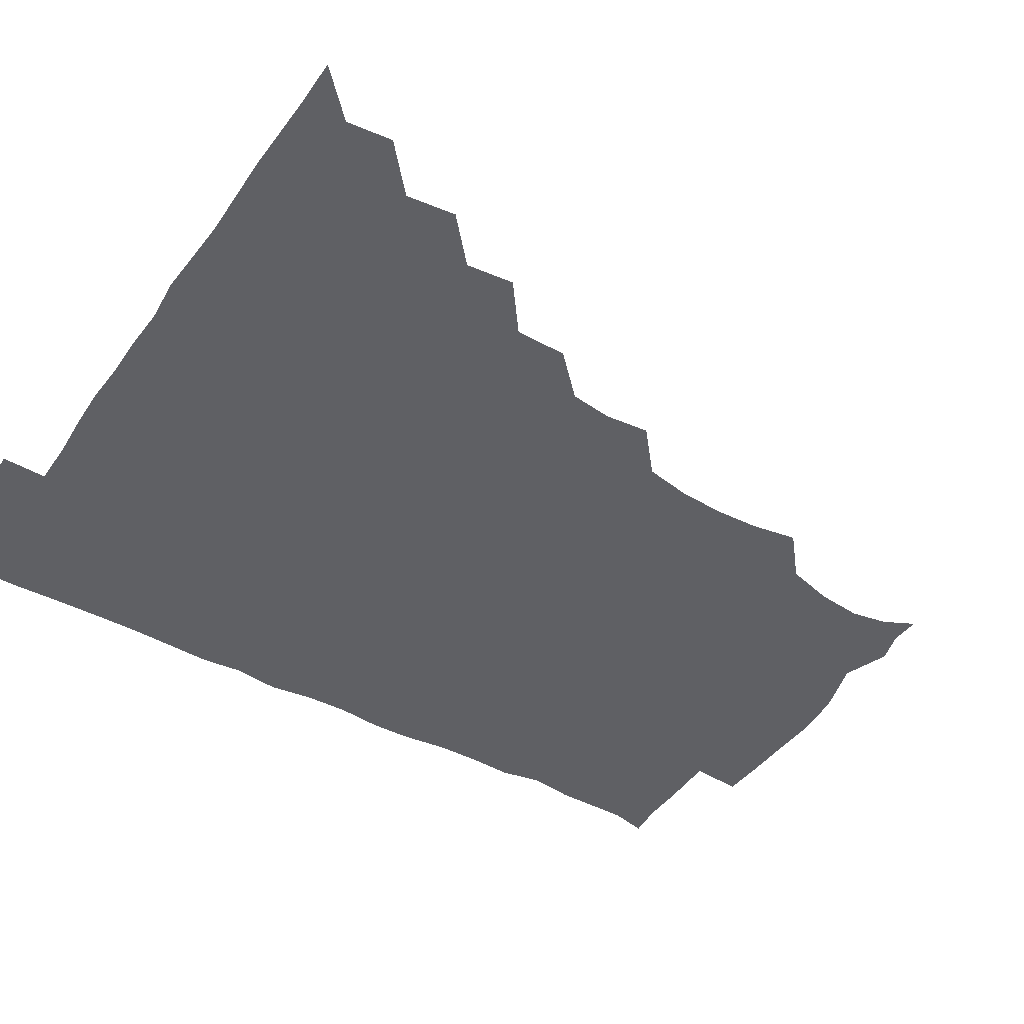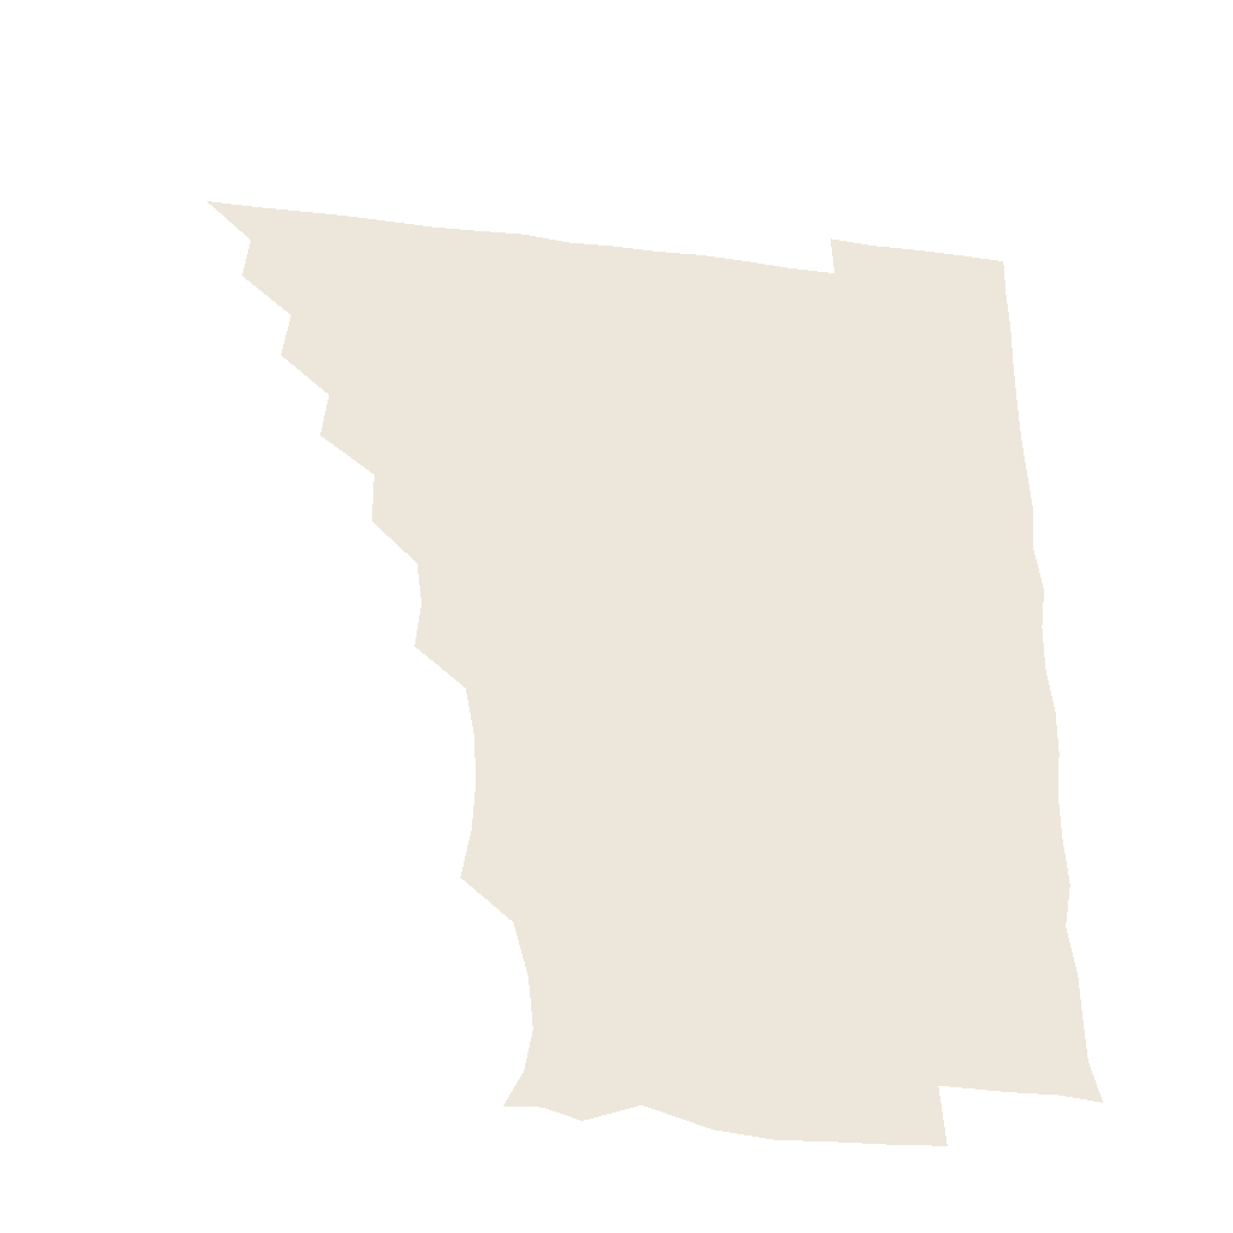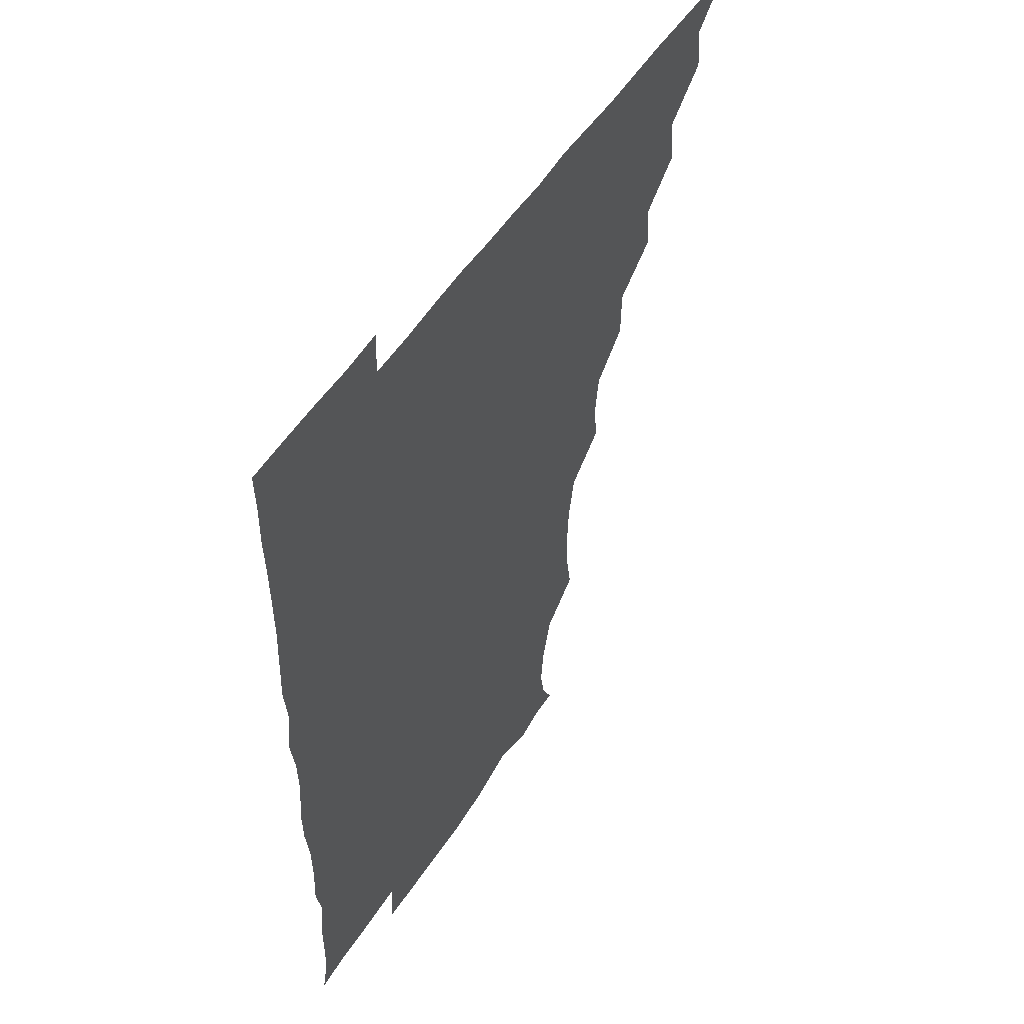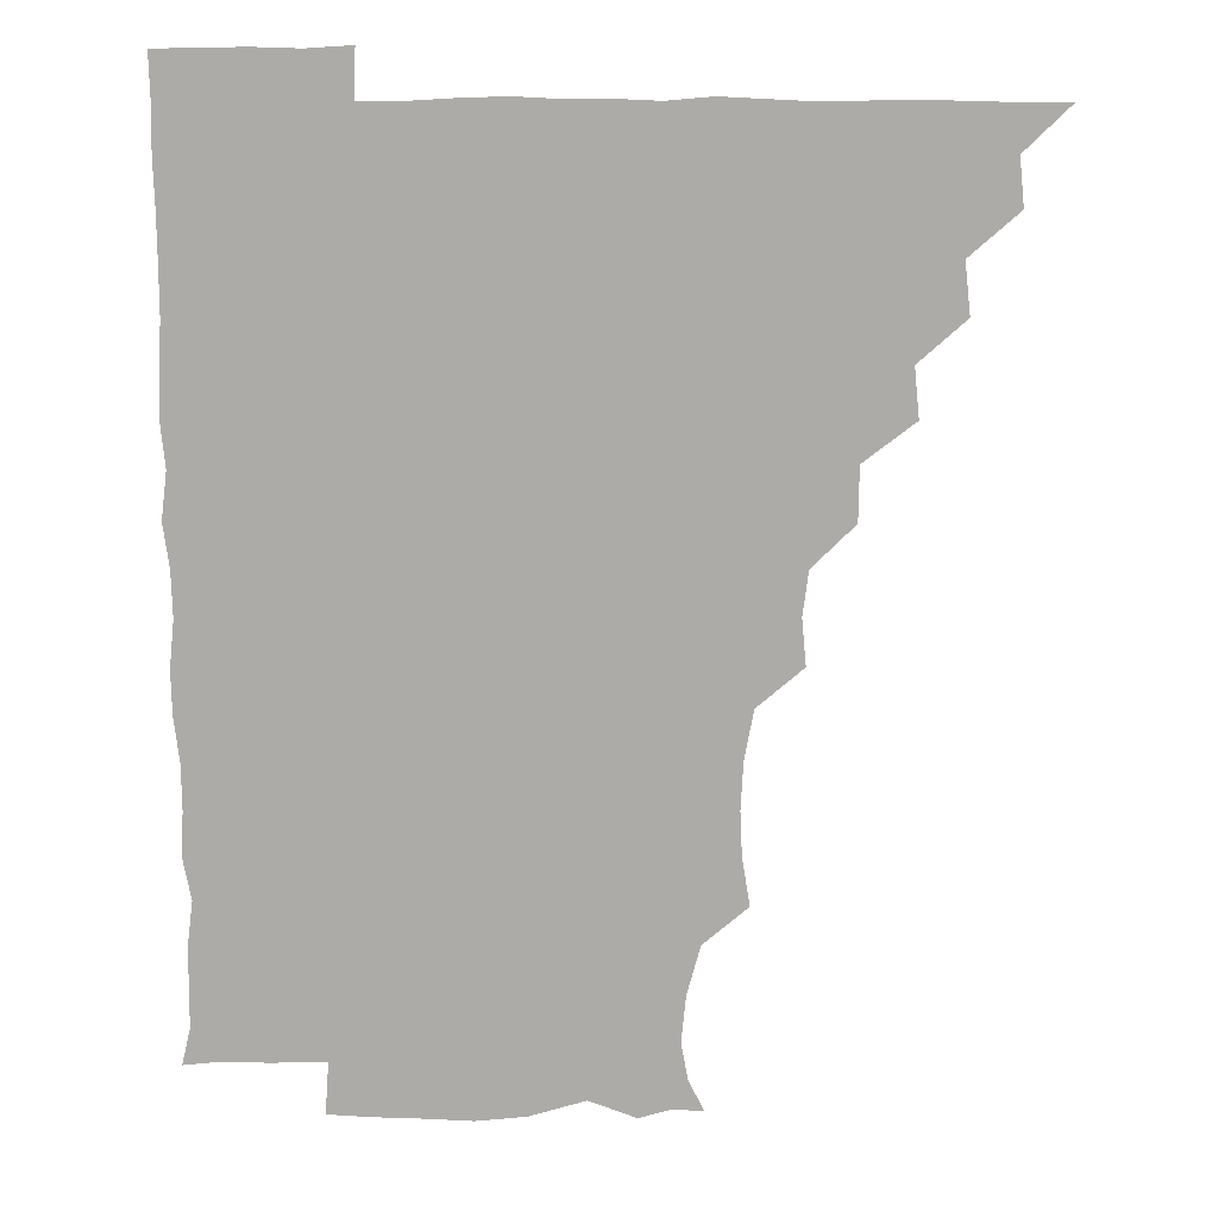
<metadata>
{"format":"obj","ext":"obj","renderer":"f3d","projection":"perspective","resolution":1024,"background":"white","views":[{"elev":-44.0,"azim":-122.3,"up":"+Z"},{"elev":-36.3,"azim":-9.4,"up":"+Y"},{"elev":53.1,"azim":122.1,"up":"+Y"},{"elev":13.5,"azim":-179.0,"up":"+Y"}]}
</metadata>
<code>
v 450.9 495.9 0
v 464.9 464.8 0
v 466.5 480.7 0
v 466.4 495.7 0
v 479.6 432.9 0
v 481.6 450.2 0
v 481.6 465.9 0
v 481.6 480.8 0
v 481.2 496.1 0
v 493.9 402 0
v 495.6 418.7 0
v 496.6 435.9 0
v 496.9 451.1 0
v 496.9 466 0
v 496.3 481 0
v 495.9 496.5 0
v 511.5 370.6 0
v 511.3 388.7 0
v 511.8 406.3 0
v 512.4 422.3 0
v 512.5 437.2 0
v 511.8 451.3 0
v 511.4 466 0
v 511.3 480.8 0
v 510.9 496.2 0
v 526.4 325.7 0
v 527.9 341.3 0
v 526 356.3 0
v 527.6 376.7 0
v 527 391.6 0
v 526.5 406.4 0
v 526.1 420.9 0
v 526.4 436.1 0
v 526.5 451.1 0
v 526.4 465.8 0
v 526.2 480.8 0
v 526.1 495.9 0
v 542.6 248.4 0
v 545.3 264.5 0
v 546 279.5 0
v 545.1 295.8 0
v 542 312.4 0
v 542.1 329.8 0
v 542.4 346.1 0
v 542.2 361.7 0
v 541.4 376.2 0
v 541.9 392.4 0
v 541.8 406.9 0
v 541.9 421.8 0
v 541.5 436.2 0
v 542.2 450.9 0
v 541.3 465.9 0
v 541.1 480.8 0
v 541.1 496.7 0
v 556.3 179.5 0
v 561.6 190.2 0
v 563.9 202.8 0
v 562.3 218.6 0
v 557.8 235.4 0
v 558.3 254.7 0
v 558.6 270 0
v 558.7 285.3 0
v 557.6 300.2 0
v 556.4 315.3 0
v 556.8 331.6 0
v 556.7 346.4 0
v 557 362.7 0
v 556.4 376.6 0
v 556.2 391.4 0
v 556.7 407 0
v 556.6 421.6 0
v 556.8 436.5 0
v 556.4 451.1 0
v 556.1 466.1 0
v 556 480.9 0
v 555.4 497.4 0
v 566.7 180.1 0
v 573.7 193.7 0
v 575 210.6 0
v 573.8 226.1 0
v 572.7 241.9 0
v 572 255.9 0
v 572.5 271.5 0
v 572.6 287.9 0
v 572.4 302.9 0
v 571.6 316.2 0
v 571.3 331.5 0
v 571.8 347.8 0
v 571.4 362 0
v 571.6 377.7 0
v 571.7 392.4 0
v 571.5 407 0
v 571.6 422.1 0
v 571.5 436.3 0
v 571.4 450.9 0
v 571.2 465.9 0
v 570.9 481.1 0
v 570.9 496 0
v 577.5 176.9 0
v 585.9 196.4 0
v 587.7 212.6 0
v 587.5 229 0
v 586.9 243.3 0
v 586.7 258.6 0
v 588.2 272.9 0
v 586.9 287.2 0
v 586.3 302.2 0
v 586.7 318.2 0
v 586.7 332.8 0
v 586.5 347.3 0
v 586.4 361.8 0
v 586.1 375.9 0
v 586.2 391.5 0
v 586.3 406.7 0
v 586.2 421.2 0
v 586.3 436.3 0
v 586.3 450.9 0
v 586.2 465.8 0
v 586.2 480.5 0
v 585.7 496.7 0
v 593.5 182.9 0
v 601.5 198.6 0
v 602.7 213.8 0
v 602 227.3 0
v 601.4 242.3 0
v 601 255.7 0
v 601.7 274 0
v 601.5 288.5 0
v 601.8 302.3 0
v 601.3 317 0
v 601.1 332 0
v 601.2 347.1 0
v 601.3 362.1 0
v 601.6 377.6 0
v 601.1 391.6 0
v 601.4 407.2 0
v 601.2 421.4 0
v 601.1 436.1 0
v 601.4 450.9 0
v 601.3 465.7 0
v 601 481.1 0
v 600.7 496.6 0
v 612.5 177.2 0
v 616 197.5 0
v 616.7 213.2 0
v 616.5 229.1 0
v 616.4 241.2 0
v 616.2 256.9 0
v 615.8 273.9 0
v 616 287.2 0
v 616.2 303.4 0
v 616.4 318 0
v 616 332.3 0
v 616.4 346.9 0
v 616.1 362.5 0
v 616.1 377.6 0
v 616.1 391.6 0
v 616.1 406.6 0
v 616.3 421.9 0
v 616.3 436.3 0
v 616.4 451 0
v 616.4 465.5 0
v 616.2 480.1 0
v 615.2 497.3 0
v 629.4 175.5 0
v 630.3 197.5 0
v 630.6 215.4 0
v 631.1 228.5 0
v 631.2 243.9 0
v 632.1 256.7 0
v 630.5 272.7 0
v 630.9 287.1 0
v 630.7 302.5 0
v 631 318.1 0
v 630.9 330.6 0
v 630.9 348.1 0
v 630.9 362.5 0
v 630.9 376.8 0
v 631 392.1 0
v 631 406.8 0
v 631.1 421.7 0
v 631.2 436.5 0
v 631.4 451 0
v 631.3 465.6 0
v 630.8 481.3 0
v 629.7 496.9 0
v 646.1 176.2 0
v 645.5 198.2 0
v 645.5 212.7 0
v 645.6 228.7 0
v 645.4 242.4 0
v 645.8 260.1 0
v 646.1 273.4 0
v 645.9 287.7 0
v 645.6 302.4 0
v 645.3 318.4 0
v 645.8 332.4 0
v 645.8 347.9 0
v 645.7 362.4 0
v 645.7 377.1 0
v 645.6 392.5 0
v 645.8 407.1 0
v 645.8 422.1 0
v 645.9 436.5 0
v 646.2 451.2 0
v 646.1 466 0
v 646.2 480.8 0
v 645.3 496 0
v 662.6 176.7 0
v 660.4 196.6 0
v 659.9 213.1 0
v 660.1 228.7 0
v 660.6 243.4 0
v 660.6 257.8 0
v 660.2 273.6 0
v 660.5 287.9 0
v 660.4 302.7 0
v 660.1 317.8 0
v 661.1 330.9 0
v 660 348 0
v 660.3 362.5 0
v 660.5 377.1 0
v 660.9 391.5 0
v 660.5 407.2 0
v 660.8 421.7 0
v 661 436 0
v 661 451.7 0
v 661.1 466.1 0
v 661.4 480.7 0
v 661.1 496 0
v 660.4 511.9 0
v 677.1 177.5 0
v 675.8 195.4 0
v 675.2 211.7 0
v 674.8 227.7 0
v 674.8 242.9 0
v 674.5 258.8 0
v 674.6 273.7 0
v 674.7 288.7 0
v 674.9 303 0
v 675.1 317.3 0
v 675.2 332.6 0
v 674.9 347.6 0
v 675.3 362.1 0
v 675.6 376.4 0
v 675.2 392.3 0
v 675.4 406.8 0
v 675.2 422.2 0
v 675.7 436.5 0
v 675.6 451.8 0
v 675.9 466.2 0
v 676.2 480.9 0
v 676.4 495.3 0
v 675.6 511 0
v 694.9 195 0
v 690.5 211.7 0
v 689.1 228 0
v 689.1 242.8 0
v 689.3 257.3 0
v 689.1 272.8 0
v 689 287.9 0
v 689.3 302.6 0
v 689.6 317.3 0
v 689.6 332.2 0
v 689.8 346.8 0
v 689.9 361.8 0
v 689.7 377.3 0
v 689.2 392.7 0
v 689.9 407 0
v 690.1 421.6 0
v 690.4 436.3 0
v 690 452 0
v 690.7 466.3 0
v 690.9 480.9 0
v 691.1 495.4 0
v 690.6 511.4 0
v 710.1 195.3 0
v 705.2 210.9 0
v 703.9 226 0
v 703.4 240.9 0
v 703.5 255.2 0
v 703.1 271.6 0
v 703.7 285.7 0
v 703.1 301.7 0
v 704.2 316.1 0
v 704.1 331 0
v 703.1 346.8 0
v 704.3 360.9 0
v 704.4 376.3 0
v 704.9 390.5 0
v 704.1 406.6 0
v 704.1 421.4 0
v 704.4 436.4 0
v 705.1 451.1 0
v 704.9 466.6 0
v 705.7 480.9 0
v 705.5 495.3 0
v 705.6 511.3 0
v 722.4 194 0
v 719.4 206.5 0
v 719.3 219.5 0
v 719.2 233.3 0
v 717.2 249.2 0
v 719.9 263.2 0
v 719.2 278.6 0
v 719.3 294.3 0
v 721.1 309.2 0
v 721.4 323.9 0
v 719.8 340.1 0
v 720.2 355.7 0
v 722.2 370.5 0
v 720.2 386.4 0
v 721.7 401.2 0
v 721 416.7 0
v 720.3 432.8 0
v 720.3 448.8 0
v 720.5 464.9 0
v 720.9 480.4 0
v 720.6 495.9 0
v 721 510.9 0
f 3 4 1
f 6 7 2
f 2 7 3
f 7 8 3
f 3 8 4
f 8 9 4
f 11 12 5
f 5 12 6
f 12 13 6
f 6 13 7
f 13 14 7
f 7 14 8
f 14 15 8
f 8 15 9
f 15 16 9
f 18 19 10
f 10 19 11
f 19 20 11
f 11 20 12
f 20 21 12
f 12 21 13
f 21 22 13
f 13 22 14
f 22 23 14
f 14 23 15
f 23 24 15
f 15 24 16
f 24 25 16
f 28 29 17
f 17 29 18
f 29 30 18
f 18 30 19
f 30 31 19
f 19 31 20
f 31 32 20
f 20 32 21
f 32 33 21
f 21 33 22
f 33 34 22
f 22 34 23
f 34 35 23
f 23 35 24
f 35 36 24
f 24 36 25
f 36 37 25
f 42 43 26
f 26 43 27
f 43 44 27
f 27 44 28
f 44 45 28
f 28 45 29
f 45 46 29
f 29 46 30
f 46 47 30
f 30 47 31
f 47 48 31
f 31 48 32
f 48 49 32
f 32 49 33
f 49 50 33
f 33 50 34
f 50 51 34
f 34 51 35
f 51 52 35
f 35 52 36
f 52 53 36
f 36 53 37
f 53 54 37
f 59 60 38
f 38 60 39
f 60 61 39
f 39 61 40
f 61 62 40
f 40 62 41
f 62 63 41
f 41 63 42
f 63 64 42
f 42 64 43
f 64 65 43
f 43 65 44
f 65 66 44
f 44 66 45
f 66 67 45
f 45 67 46
f 67 68 46
f 46 68 47
f 68 69 47
f 47 69 48
f 69 70 48
f 48 70 49
f 70 71 49
f 49 71 50
f 71 72 50
f 50 72 51
f 72 73 51
f 51 73 52
f 73 74 52
f 52 74 53
f 74 75 53
f 53 75 54
f 75 76 54
f 55 77 56
f 77 78 56
f 56 78 57
f 78 79 57
f 57 79 58
f 79 80 58
f 58 80 59
f 80 81 59
f 59 81 60
f 81 82 60
f 60 82 61
f 82 83 61
f 61 83 62
f 83 84 62
f 62 84 63
f 84 85 63
f 63 85 64
f 85 86 64
f 64 86 65
f 86 87 65
f 65 87 66
f 87 88 66
f 66 88 67
f 88 89 67
f 67 89 68
f 89 90 68
f 68 90 69
f 90 91 69
f 69 91 70
f 91 92 70
f 70 92 71
f 92 93 71
f 71 93 72
f 93 94 72
f 72 94 73
f 94 95 73
f 73 95 74
f 95 96 74
f 74 96 75
f 96 97 75
f 75 97 76
f 97 98 76
f 77 99 78
f 99 100 78
f 78 100 79
f 100 101 79
f 79 101 80
f 101 102 80
f 80 102 81
f 102 103 81
f 81 103 82
f 103 104 82
f 82 104 83
f 104 105 83
f 83 105 84
f 105 106 84
f 84 106 85
f 106 107 85
f 85 107 86
f 107 108 86
f 86 108 87
f 108 109 87
f 87 109 88
f 109 110 88
f 88 110 89
f 110 111 89
f 89 111 90
f 111 112 90
f 90 112 91
f 112 113 91
f 91 113 92
f 113 114 92
f 92 114 93
f 114 115 93
f 93 115 94
f 115 116 94
f 94 116 95
f 116 117 95
f 95 117 96
f 117 118 96
f 96 118 97
f 118 119 97
f 97 119 98
f 119 120 98
f 99 121 100
f 121 122 100
f 100 122 101
f 122 123 101
f 101 123 102
f 123 124 102
f 102 124 103
f 124 125 103
f 103 125 104
f 125 126 104
f 104 126 105
f 126 127 105
f 105 127 106
f 127 128 106
f 106 128 107
f 128 129 107
f 107 129 108
f 129 130 108
f 108 130 109
f 130 131 109
f 109 131 110
f 131 132 110
f 110 132 111
f 132 133 111
f 111 133 112
f 133 134 112
f 112 134 113
f 134 135 113
f 113 135 114
f 135 136 114
f 114 136 115
f 136 137 115
f 115 137 116
f 137 138 116
f 116 138 117
f 138 139 117
f 117 139 118
f 139 140 118
f 118 140 119
f 140 141 119
f 119 141 120
f 141 142 120
f 121 143 122
f 143 144 122
f 122 144 123
f 144 145 123
f 123 145 124
f 145 146 124
f 124 146 125
f 146 147 125
f 125 147 126
f 147 148 126
f 126 148 127
f 148 149 127
f 127 149 128
f 149 150 128
f 128 150 129
f 150 151 129
f 129 151 130
f 151 152 130
f 130 152 131
f 152 153 131
f 131 153 132
f 153 154 132
f 132 154 133
f 154 155 133
f 133 155 134
f 155 156 134
f 134 156 135
f 156 157 135
f 135 157 136
f 157 158 136
f 136 158 137
f 158 159 137
f 137 159 138
f 159 160 138
f 138 160 139
f 160 161 139
f 139 161 140
f 161 162 140
f 140 162 141
f 162 163 141
f 141 163 142
f 163 164 142
f 143 165 144
f 165 166 144
f 144 166 145
f 166 167 145
f 145 167 146
f 167 168 146
f 146 168 147
f 168 169 147
f 147 169 148
f 169 170 148
f 148 170 149
f 170 171 149
f 149 171 150
f 171 172 150
f 150 172 151
f 172 173 151
f 151 173 152
f 173 174 152
f 152 174 153
f 174 175 153
f 153 175 154
f 175 176 154
f 154 176 155
f 176 177 155
f 155 177 156
f 177 178 156
f 156 178 157
f 178 179 157
f 157 179 158
f 179 180 158
f 158 180 159
f 180 181 159
f 159 181 160
f 181 182 160
f 160 182 161
f 182 183 161
f 161 183 162
f 183 184 162
f 162 184 163
f 184 185 163
f 163 185 164
f 185 186 164
f 165 187 166
f 187 188 166
f 166 188 167
f 188 189 167
f 167 189 168
f 189 190 168
f 168 190 169
f 190 191 169
f 169 191 170
f 191 192 170
f 170 192 171
f 192 193 171
f 171 193 172
f 193 194 172
f 172 194 173
f 194 195 173
f 173 195 174
f 195 196 174
f 174 196 175
f 196 197 175
f 175 197 176
f 197 198 176
f 176 198 177
f 198 199 177
f 177 199 178
f 199 200 178
f 178 200 179
f 200 201 179
f 179 201 180
f 201 202 180
f 180 202 181
f 202 203 181
f 181 203 182
f 203 204 182
f 182 204 183
f 204 205 183
f 183 205 184
f 205 206 184
f 184 206 185
f 206 207 185
f 185 207 186
f 207 208 186
f 187 209 188
f 209 210 188
f 188 210 189
f 210 211 189
f 189 211 190
f 211 212 190
f 190 212 191
f 212 213 191
f 191 213 192
f 213 214 192
f 192 214 193
f 214 215 193
f 193 215 194
f 215 216 194
f 194 216 195
f 216 217 195
f 195 217 196
f 217 218 196
f 196 218 197
f 218 219 197
f 197 219 198
f 219 220 198
f 198 220 199
f 220 221 199
f 199 221 200
f 221 222 200
f 200 222 201
f 222 223 201
f 201 223 202
f 223 224 202
f 202 224 203
f 224 225 203
f 203 225 204
f 225 226 204
f 204 226 205
f 226 227 205
f 205 227 206
f 227 228 206
f 206 228 207
f 228 229 207
f 207 229 208
f 229 230 208
f 209 232 210
f 232 233 210
f 210 233 211
f 233 234 211
f 211 234 212
f 234 235 212
f 212 235 213
f 235 236 213
f 213 236 214
f 236 237 214
f 214 237 215
f 237 238 215
f 215 238 216
f 238 239 216
f 216 239 217
f 239 240 217
f 217 240 218
f 240 241 218
f 218 241 219
f 241 242 219
f 219 242 220
f 242 243 220
f 220 243 221
f 243 244 221
f 221 244 222
f 244 245 222
f 222 245 223
f 245 246 223
f 223 246 224
f 246 247 224
f 224 247 225
f 247 248 225
f 225 248 226
f 248 249 226
f 226 249 227
f 249 250 227
f 227 250 228
f 250 251 228
f 228 251 229
f 251 252 229
f 229 252 230
f 252 253 230
f 230 253 231
f 253 254 231
f 233 255 234
f 255 256 234
f 234 256 235
f 256 257 235
f 235 257 236
f 257 258 236
f 236 258 237
f 258 259 237
f 237 259 238
f 259 260 238
f 238 260 239
f 260 261 239
f 239 261 240
f 261 262 240
f 240 262 241
f 262 263 241
f 241 263 242
f 263 264 242
f 242 264 243
f 264 265 243
f 243 265 244
f 265 266 244
f 244 266 245
f 266 267 245
f 245 267 246
f 267 268 246
f 246 268 247
f 268 269 247
f 247 269 248
f 269 270 248
f 248 270 249
f 270 271 249
f 249 271 250
f 271 272 250
f 250 272 251
f 272 273 251
f 251 273 252
f 273 274 252
f 252 274 253
f 274 275 253
f 253 275 254
f 275 276 254
f 255 277 256
f 277 278 256
f 256 278 257
f 278 279 257
f 257 279 258
f 279 280 258
f 258 280 259
f 280 281 259
f 259 281 260
f 281 282 260
f 260 282 261
f 282 283 261
f 261 283 262
f 283 284 262
f 262 284 263
f 284 285 263
f 263 285 264
f 285 286 264
f 264 286 265
f 286 287 265
f 265 287 266
f 287 288 266
f 266 288 267
f 288 289 267
f 267 289 268
f 289 290 268
f 268 290 269
f 290 291 269
f 269 291 270
f 291 292 270
f 270 292 271
f 292 293 271
f 271 293 272
f 293 294 272
f 272 294 273
f 294 295 273
f 273 295 274
f 295 296 274
f 274 296 275
f 296 297 275
f 275 297 276
f 297 298 276
f 277 299 278
f 299 300 278
f 278 300 279
f 300 301 279
f 279 301 280
f 301 302 280
f 280 302 281
f 302 303 281
f 281 303 282
f 303 304 282
f 282 304 283
f 304 305 283
f 283 305 284
f 305 306 284
f 284 306 285
f 306 307 285
f 285 307 286
f 307 308 286
f 286 308 287
f 308 309 287
f 287 309 288
f 309 310 288
f 288 310 289
f 310 311 289
f 289 311 290
f 311 312 290
f 290 312 291
f 312 313 291
f 291 313 292
f 313 314 292
f 292 314 293
f 314 315 293
f 293 315 294
f 315 316 294
f 294 316 295
f 316 317 295
f 295 317 296
f 317 318 296
f 296 318 297
f 318 319 297
f 297 319 298
f 319 320 298

</code>
